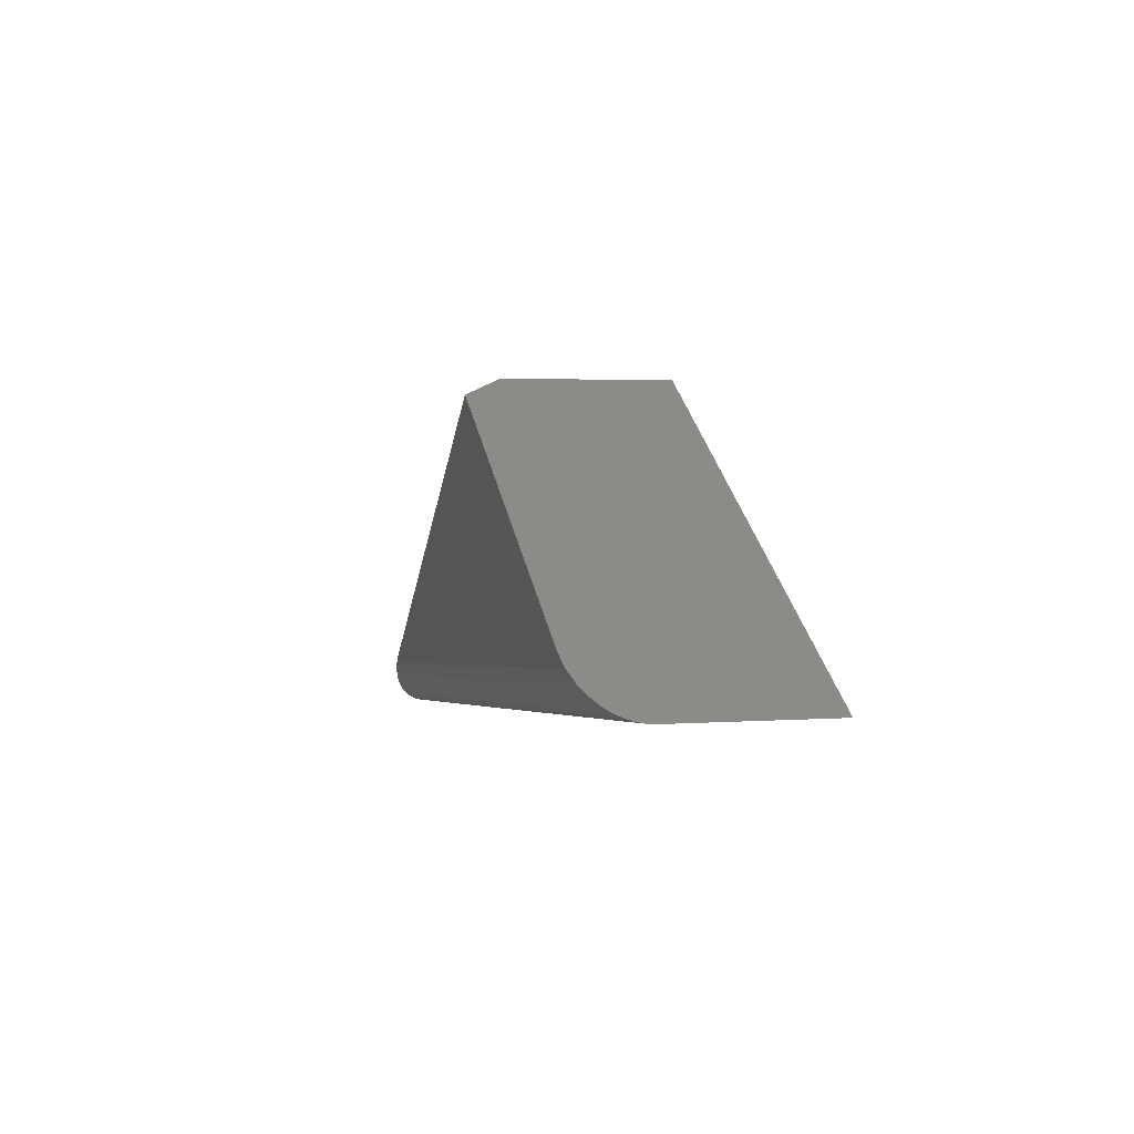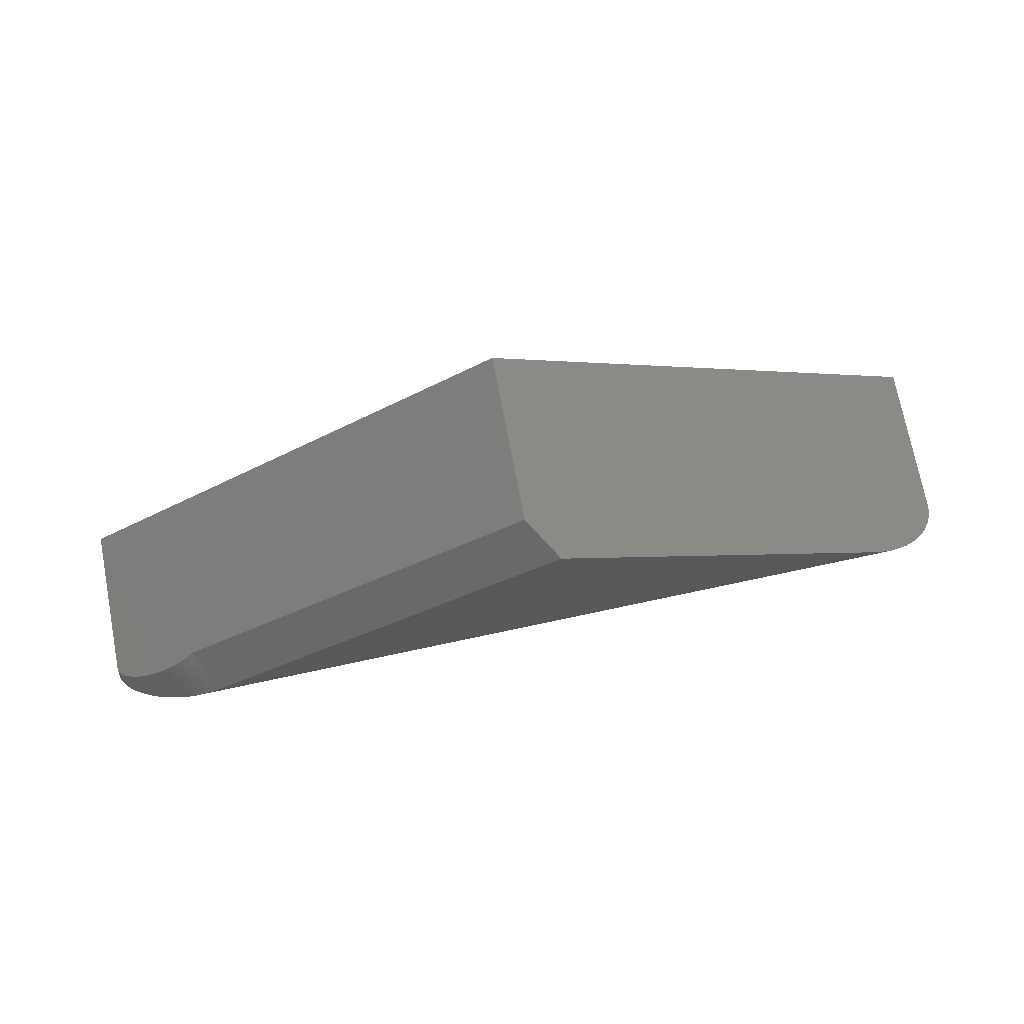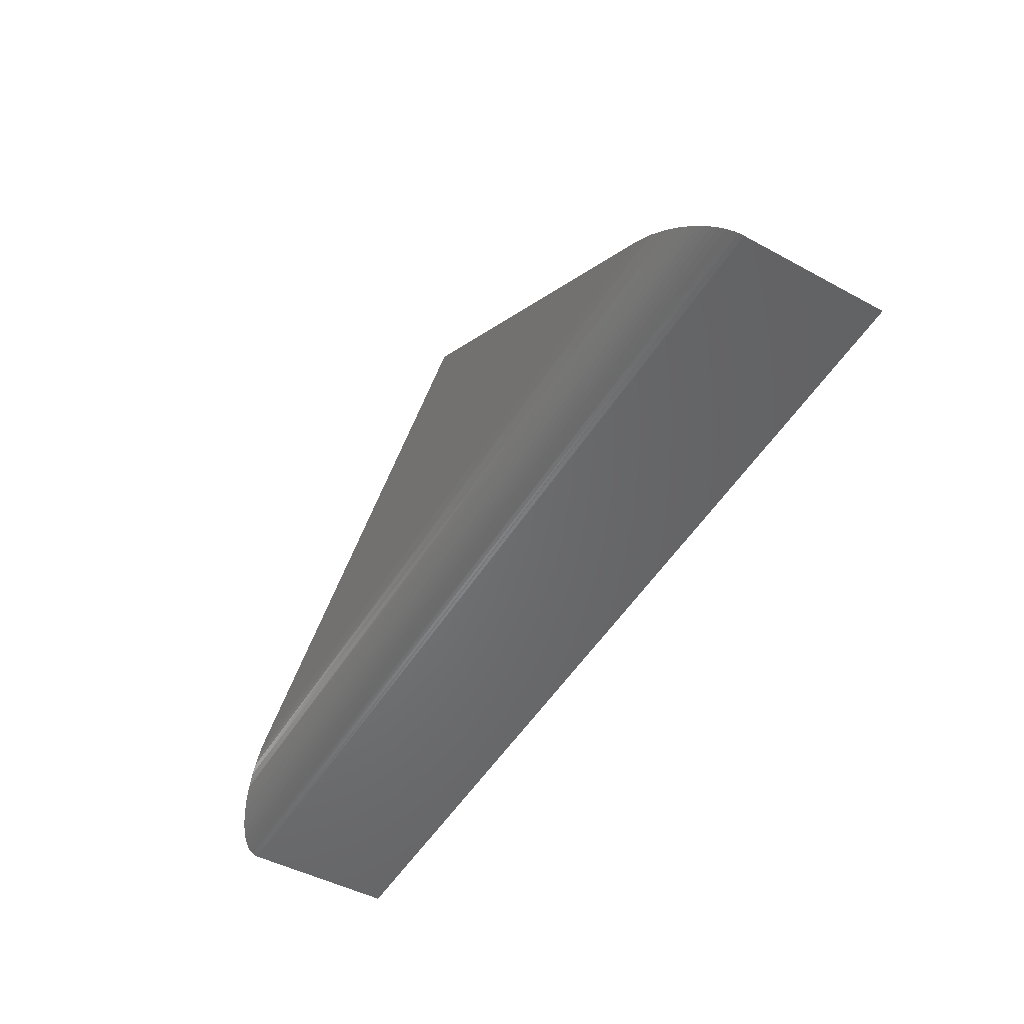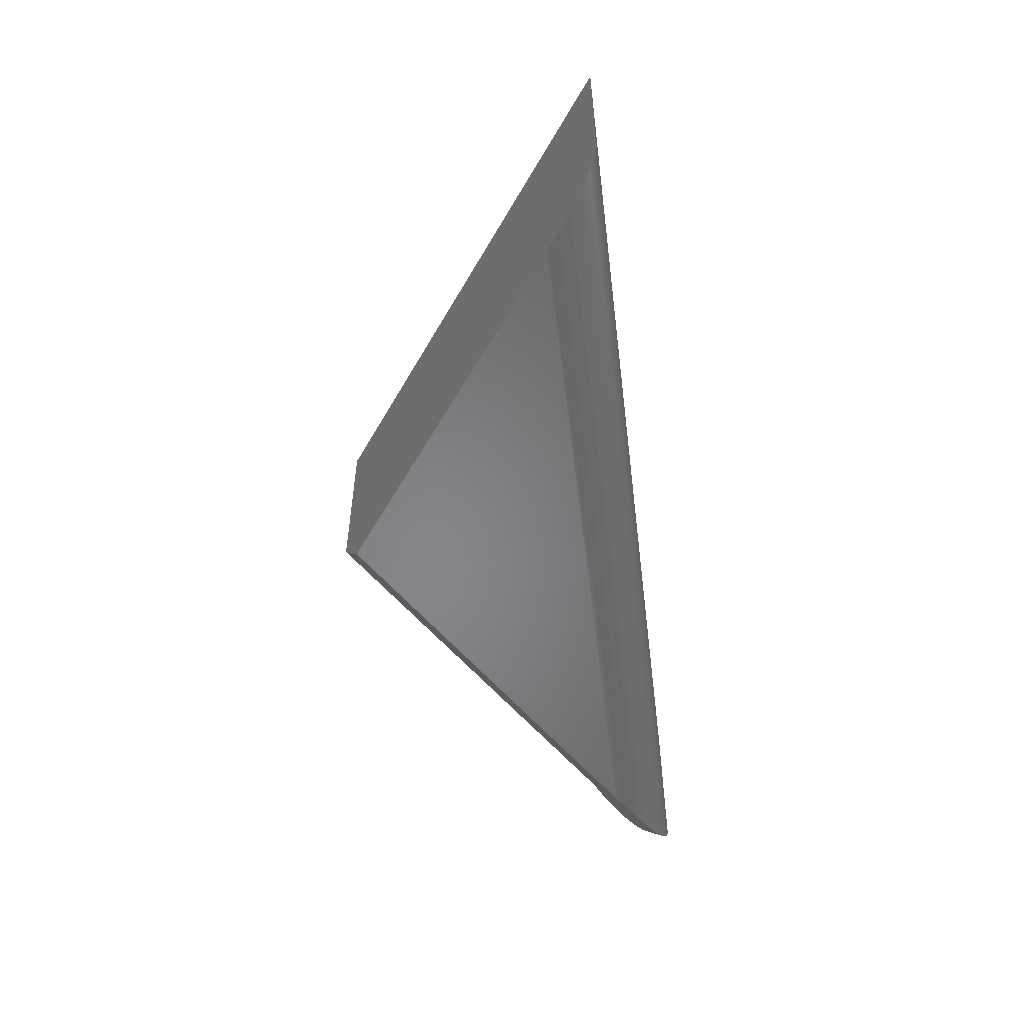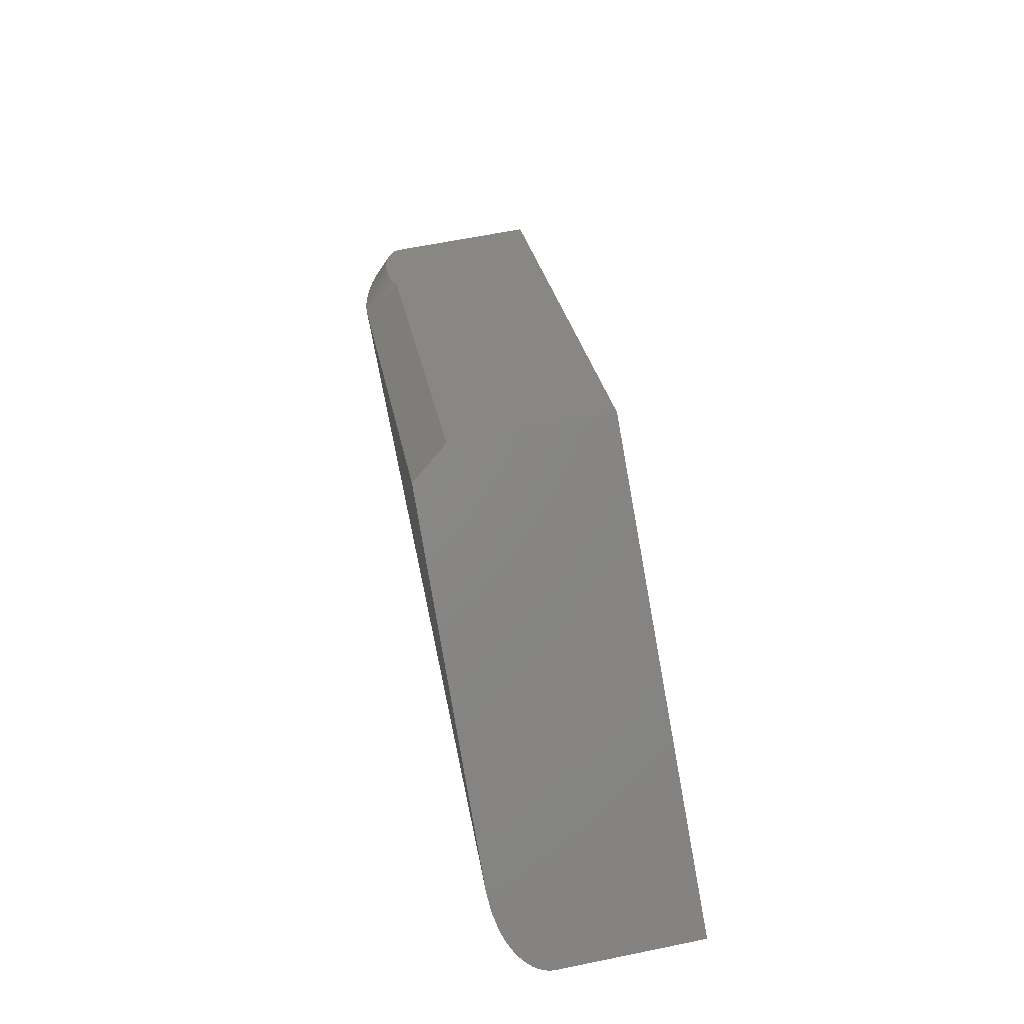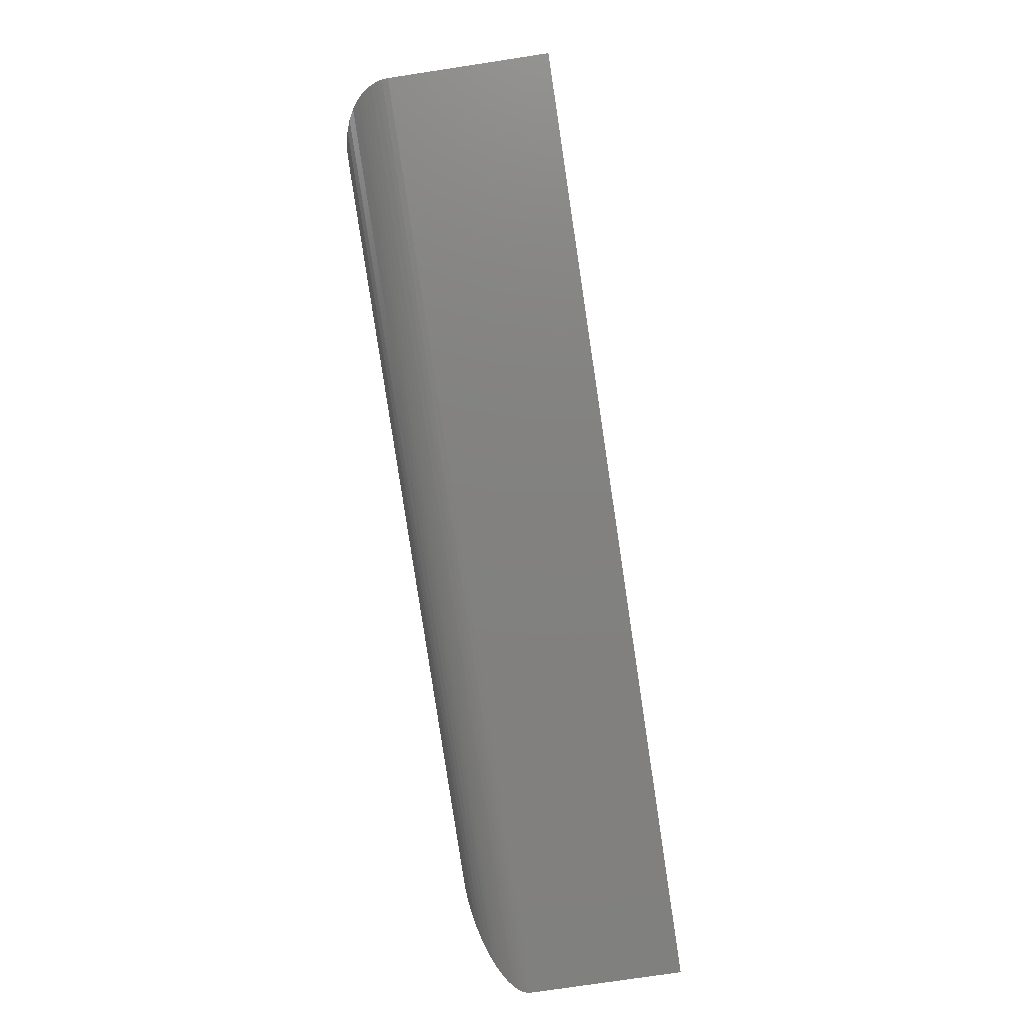
<metadata>
{"format":"stl","ext":"stl","renderer":"f3d","projection":"perspective","resolution":1024,"background":"white","views":[{"elev":3.0,"azim":-104.3,"up":"+Y"},{"elev":72.7,"azim":169.2,"up":"+Y"},{"elev":-46.4,"azim":-121.9,"up":"+Y"},{"elev":-53.1,"azim":-88.3,"up":"+Z"},{"elev":63.9,"azim":-101.6,"up":"+Y"},{"elev":-76.0,"azim":-81.4,"up":"+Y"}]}
</metadata>
<code>
# stl→obj: 145 verts, 286 faces
v -0.07148 0.1483 0
v -0.02747 0.1741 0.0625
v 0.5442 -0.2459 0.0625
v 0.5372 -0.2553 0.04688
v 0.5303 -0.2648 0.03125
v 0.5233 -0.2742 0.01562
v 0.5164 -0.2837 0
v 0.6955 -0.3869 0.3281
v 0.6955 -0.3869 0.08594
v 0.6918 -0.3544 0.3281
v 0.6918 -0.3544 0.08594
v 0.5553 -0.2541 0.0589
v 0.551 -0.2606 0.04915
v 0.5468 -0.2671 0.0394
v 0.5426 -0.2737 0.02966
v 0.5384 -0.2803 0.01991
v 0.53 -0.2934 0.0004144
v 0.6387 -0.3455 0.03729
v 0.6438 -0.3626 0.03157
v 0.6279 -0.3541 0.02409
v 0.6463 -0.3499 0.04039
v 0.6832 -0.3816 0.05952
v 0.6798 -0.38 0.05601
v 0.6807 -0.3691 0.0615
v 0.6836 -0.3706 0.06418
v 0.6856 -0.3716 0.06637
v 0.6865 -0.3831 0.0634
v 0.6876 -0.3726 0.06872
v 0.6896 -0.3844 0.06757
v 0.6892 -0.3735 0.07095
v 0.6905 -0.3848 0.06909
v 0.6906 -0.3742 0.07332
v 0.6922 -0.3855 0.07228
v 0.6499 -0.3308 0.05367
v 0.6431 -0.3261 0.05167
v 0.6378 -0.3147 0.05508
v 0.6511 -0.3245 0.05811
v 0.6808 -0.352 0.0686
v 0.6801 -0.3457 0.07055
v 0.6827 -0.3477 0.07242
v 0.6832 -0.3536 0.07053
v 0.685 -0.3548 0.07211
v 0.6852 -0.3495 0.07448
v 0.6867 -0.3559 0.07381
v 0.6875 -0.3512 0.07667
v 0.6915 -0.3747 0.07498
v 0.691 -0.3692 0.07604
v 0.6897 -0.3632 0.07576
v 0.6955 -0.3869 0.08381
v 0.6953 -0.3868 0.08114
v 0.6948 -0.3866 0.07877
v 0.6935 -0.3861 0.07504
v 0.6881 -0.3569 0.07537
v 0.6882 -0.3517 0.07746
v 0.6894 -0.3526 0.0791
v 0.6908 -0.3536 0.08123
v 0.6916 -0.3542 0.08356
v 0.6884 -0.3624 0.07388
v 0.6274 -0.3387 0.03314
v 0.6118 -0.3452 0.01775
v 0.6159 -0.3317 0.02955
v 0.5913 -0.3332 0.01114
v 0.5965 -0.3195 0.02476
v 0.5708 -0.3207 0.00606
v 0.577 -0.3068 0.02162
v 0.5572 -0.3119 0.0035
v 0.5641 -0.2982 0.02036
v 0.5436 -0.3028 0.001603
v 0.5512 -0.2893 0.01977
v 0.6743 -0.3776 0.05116
v 0.6698 -0.3755 0.04762
v 0.668 -0.3622 0.05204
v 0.6595 -0.3705 0.04049
v 0.661 -0.3583 0.04774
v 0.6517 -0.3666 0.03583
v 0.6537 -0.3541 0.04384
v 0.6748 -0.3659 0.05673
v 0.6327 -0.3188 0.04917
v 0.6222 -0.3115 0.04724
v 0.6243 -0.3047 0.05313
v 0.6042 -0.2988 0.04528
v 0.6069 -0.2919 0.05214
v 0.5863 -0.2861 0.04497
v 0.5895 -0.2792 0.05276
v 0.5745 -0.2776 0.04564
v 0.578 -0.2707 0.05406
v 0.5627 -0.2691 0.04702
v 0.5666 -0.2623 0.0561
v 0.6756 -0.3484 0.06514
v 0.6695 -0.3443 0.06175
v 0.6723 -0.34 0.06607
v 0.6632 -0.34 0.0587
v 0.664 -0.3339 0.06238
v 0.6566 -0.3355 0.056
v 0.6576 -0.3292 0.06008
v 0.6758 -0.3426 0.06794
v 0.5589 -0.2758 0.03794
v 0.571 -0.2844 0.03721
v 0.5832 -0.293 0.03718
v 0.6016 -0.3057 0.03844
v 0.6201 -0.3182 0.04135
v 0.6309 -0.3254 0.04382
v 0.6416 -0.3325 0.04687
v 0.6487 -0.3372 0.04924
v 0.6556 -0.3417 0.05194
v 0.6625 -0.3461 0.05504
v 0.669 -0.3503 0.0585
v 0.6753 -0.3543 0.06232
v 0.6807 -0.3576 0.06619
v 0.6833 -0.3592 0.06836
v 0.6852 -0.3604 0.07017
v 0.687 -0.3615 0.0721
v 0.6902 -0.3687 0.07453
v 0.6888 -0.3679 0.07241
v 0.6873 -0.3671 0.07041
v 0.6854 -0.366 0.06826
v 0.6834 -0.3649 0.06625
v 0.6807 -0.3634 0.06383
v 0.6751 -0.3601 0.05952
v 0.6685 -0.3562 0.05527
v 0.6617 -0.3522 0.05138
v 0.6547 -0.3479 0.04789
v 0.6475 -0.3435 0.04482
v 0.6402 -0.339 0.04208
v 0.6291 -0.3321 0.03848
v 0.618 -0.325 0.03545
v 0.599 -0.3126 0.03159
v 0.5801 -0.2999 0.0294
v 0.5676 -0.2913 0.02879
v 0.555 -0.2826 0.02885
v -0.6234 -0.1757 0
v -0.6528 -0.1929 0.00235
v -0.6815 -0.2098 0.009602
v -0.7128 -0.2282 0.0251
v -0.7205 -0.2327 0.03077
v -0.7276 -0.2369 0.03718
v -0.7338 -0.2405 0.04383
v -0.7392 -0.2437 0.05125
v -0.7438 -0.2464 0.05939
v -0.7477 -0.2487 0.06972
v -0.7493 -0.2496 0.07683
v -0.75 -0.25 0.08594
v -0.6975 -0.2192 0.01628
v -0.02747 0.1741 0.3281
v -0.75 -0.25 0.3281
f 1 2 3
f 1 3 4
f 1 4 5
f 1 5 6
f 1 6 7
f 8 9 10
f 10 9 11
f 12 13 3
f 13 4 3
f 14 15 5
f 4 14 5
f 16 17 6
f 5 16 6
f 6 17 7
f 18 19 20
f 21 19 18
f 22 23 24
f 25 22 24
f 22 25 26
f 26 27 22
f 27 26 28
f 28 29 27
f 30 29 28
f 31 29 30
f 32 31 30
f 32 33 31
f 34 35 36
f 37 34 36
f 38 39 40
f 40 41 38
f 42 41 40
f 43 42 40
f 44 42 43
f 45 44 43
f 9 46 47
f 9 47 48
f 9 48 11
f 46 9 49
f 46 49 50
f 46 50 51
f 46 51 52
f 46 52 33
f 46 33 32
f 53 44 45
f 53 45 54
f 53 54 55
f 53 55 56
f 53 56 57
f 53 57 11
f 53 11 48
f 53 48 58
f 18 20 59
f 59 20 60
f 59 60 61
f 61 60 62
f 61 62 63
f 63 62 64
f 63 64 65
f 65 64 66
f 65 66 67
f 67 66 68
f 67 68 69
f 69 68 17
f 69 17 16
f 70 71 72
f 72 71 73
f 72 73 74
f 74 73 75
f 74 75 76
f 76 75 19
f 76 19 21
f 72 77 70
f 70 77 24
f 70 24 23
f 35 78 36
f 36 78 79
f 36 79 80
f 80 79 81
f 80 81 82
f 82 81 83
f 82 83 84
f 84 83 85
f 84 85 86
f 86 85 87
f 86 87 88
f 88 87 13
f 88 13 12
f 89 90 91
f 91 90 92
f 91 92 93
f 93 92 94
f 93 94 95
f 95 94 34
f 95 34 37
f 91 96 89
f 89 96 39
f 89 39 38
f 4 13 14
f 14 13 87
f 14 87 97
f 97 87 85
f 97 85 98
f 98 85 83
f 98 83 99
f 99 83 81
f 99 81 100
f 100 81 79
f 100 79 101
f 101 79 78
f 101 78 102
f 102 78 35
f 102 35 103
f 103 35 34
f 103 34 104
f 104 34 94
f 104 94 105
f 105 94 92
f 105 92 106
f 106 92 90
f 106 90 107
f 107 90 89
f 107 89 108
f 108 89 38
f 108 38 109
f 109 38 41
f 109 41 110
f 110 41 42
f 110 42 111
f 111 42 44
f 111 44 112
f 112 44 53
f 112 53 58
f 47 113 48
f 48 113 114
f 48 114 58
f 58 114 115
f 58 115 112
f 112 115 116
f 112 116 111
f 111 116 117
f 111 117 110
f 110 117 118
f 110 118 109
f 109 118 119
f 109 119 108
f 108 119 120
f 108 120 107
f 107 120 121
f 107 121 106
f 106 121 122
f 106 122 105
f 105 122 123
f 105 123 104
f 104 123 124
f 104 124 103
f 103 124 125
f 103 125 102
f 102 125 126
f 102 126 101
f 101 126 127
f 101 127 100
f 100 127 128
f 100 128 99
f 99 128 129
f 99 129 98
f 98 129 130
f 98 130 97
f 97 130 15
f 97 15 14
f 5 15 16
f 16 15 130
f 16 130 69
f 69 130 129
f 69 129 67
f 67 129 128
f 67 128 65
f 65 128 127
f 65 127 63
f 63 127 126
f 63 126 61
f 61 126 125
f 61 125 59
f 59 125 124
f 59 124 18
f 18 124 123
f 18 123 21
f 21 123 122
f 21 122 76
f 76 122 121
f 76 121 74
f 74 121 120
f 74 120 72
f 72 120 119
f 72 119 77
f 77 119 118
f 77 118 24
f 24 118 117
f 24 117 25
f 25 117 116
f 25 116 26
f 26 116 115
f 26 115 28
f 28 115 114
f 28 114 30
f 30 114 113
f 30 113 32
f 32 113 47
f 32 47 46
f 131 17 132
f 131 7 17
f 132 17 68
f 132 68 66
f 132 66 133
f 133 66 64
f 64 62 133
f 134 60 20
f 134 20 19
f 19 135 134
f 136 135 19
f 136 19 75
f 136 75 73
f 136 73 137
f 137 73 71
f 137 71 138
f 138 71 70
f 138 70 23
f 138 23 139
f 139 23 22
f 139 22 27
f 139 27 140
f 140 27 29
f 140 29 31
f 140 31 33
f 141 140 33
f 141 33 52
f 141 52 51
f 141 51 50
f 141 50 49
f 141 49 9
f 141 9 142
f 133 62 143
f 143 62 60
f 143 60 134
f 7 131 1
f 142 140 141
f 1 144 2
f 145 144 1
f 145 1 131
f 145 131 132
f 145 132 133
f 145 133 143
f 145 143 134
f 145 134 135
f 145 135 136
f 145 136 137
f 145 137 138
f 145 138 139
f 145 139 140
f 145 140 142
f 11 57 56
f 10 11 56
f 10 56 55
f 10 55 54
f 10 54 45
f 10 45 144
f 144 45 43
f 144 43 40
f 144 40 39
f 144 39 96
f 144 96 91
f 144 91 93
f 144 93 95
f 144 95 37
f 144 37 36
f 144 36 80
f 144 80 82
f 144 82 84
f 144 84 86
f 144 86 88
f 144 88 12
f 144 12 3
f 144 3 2
f 145 142 8
f 8 142 9
f 145 8 144
f 144 8 10

</code>
